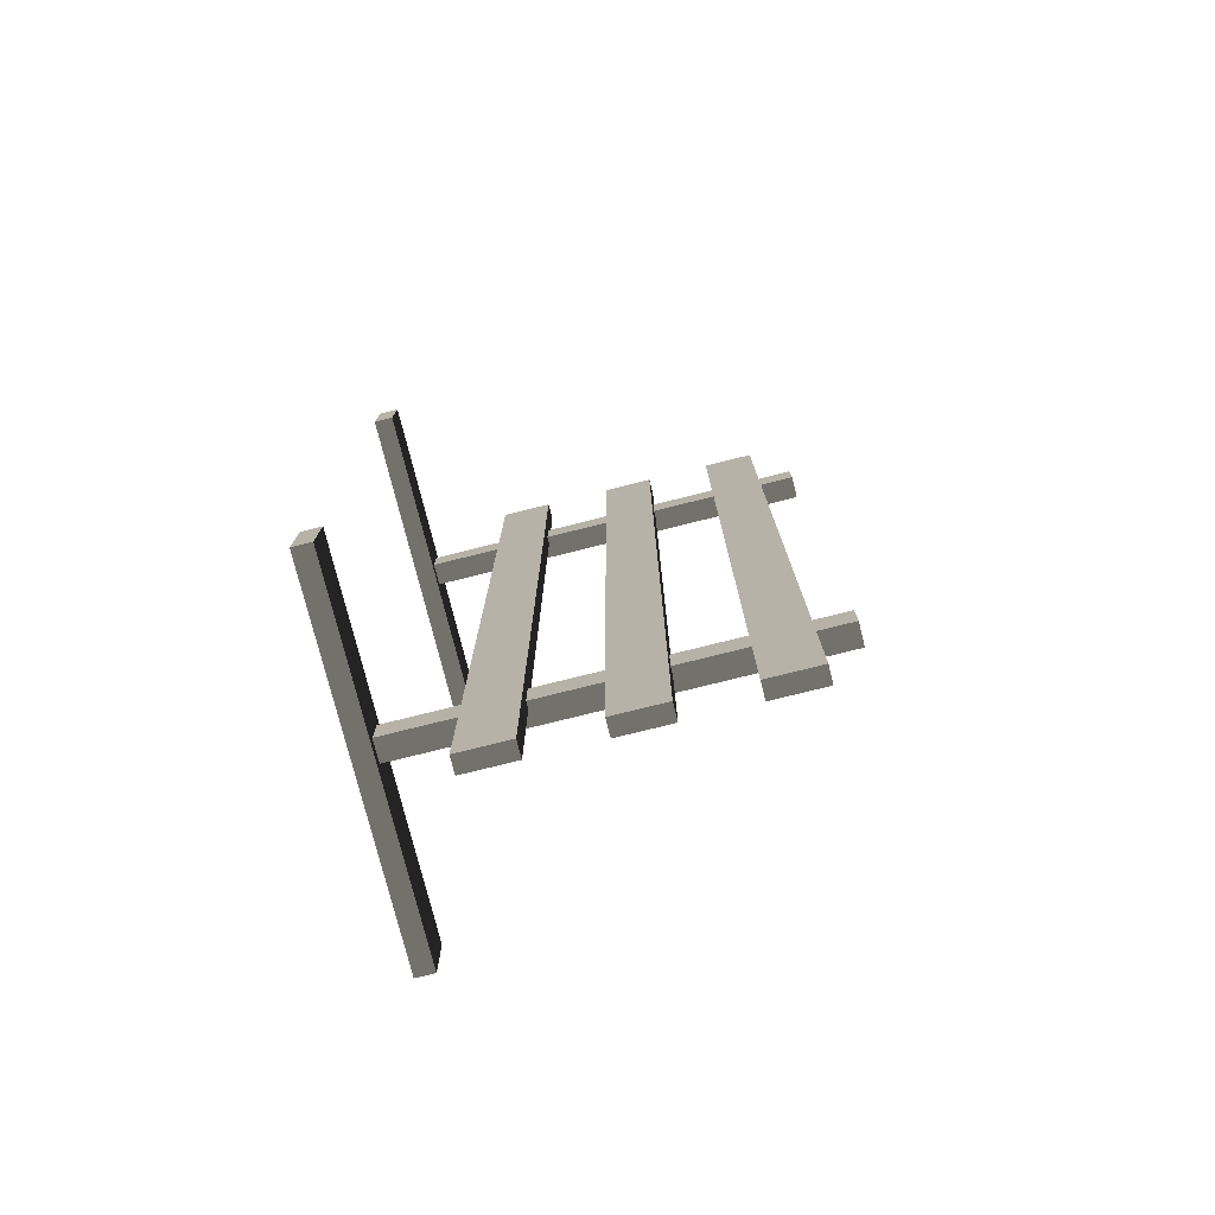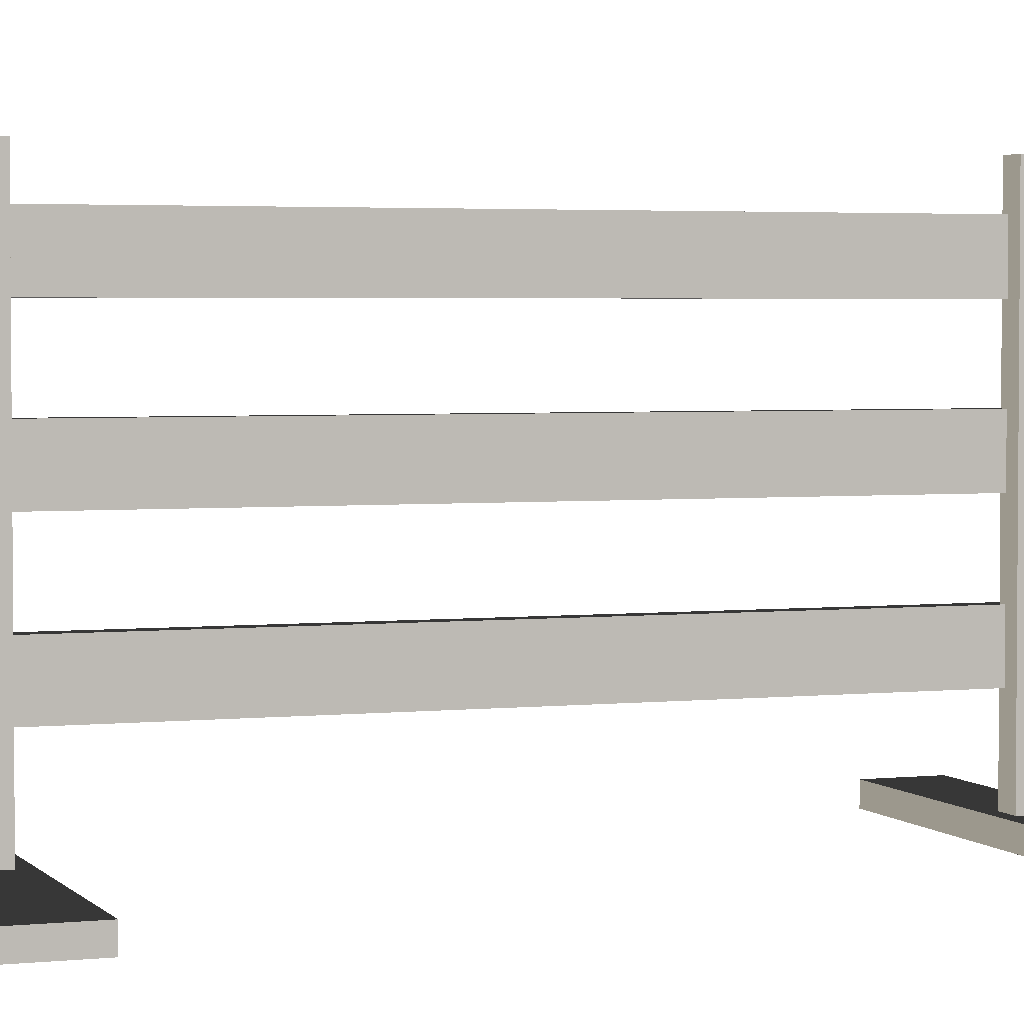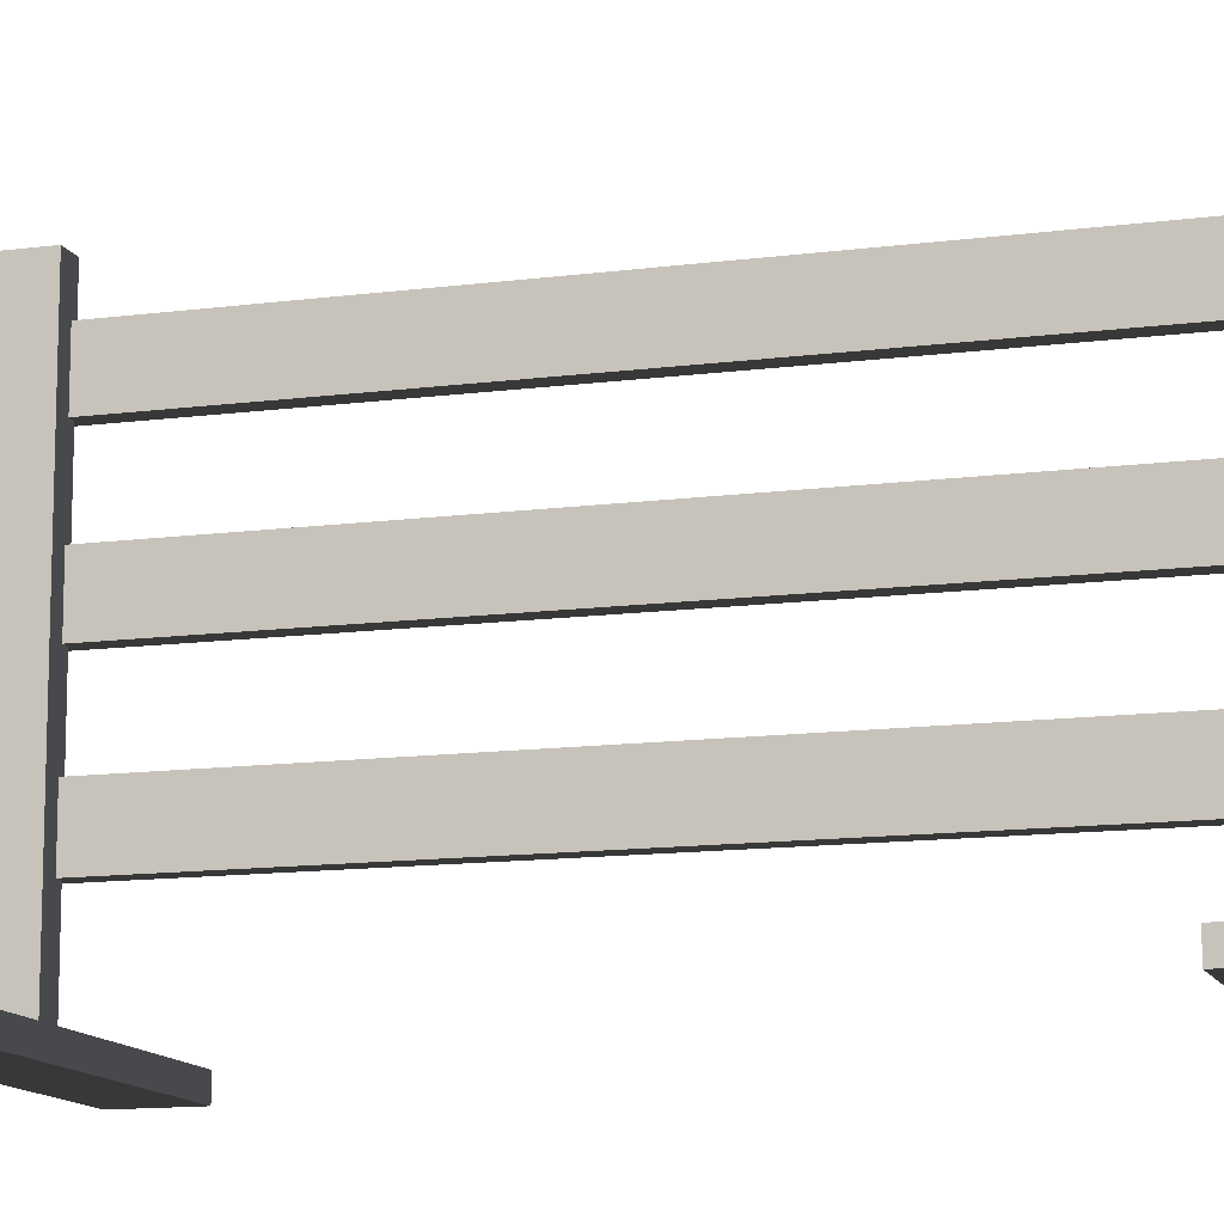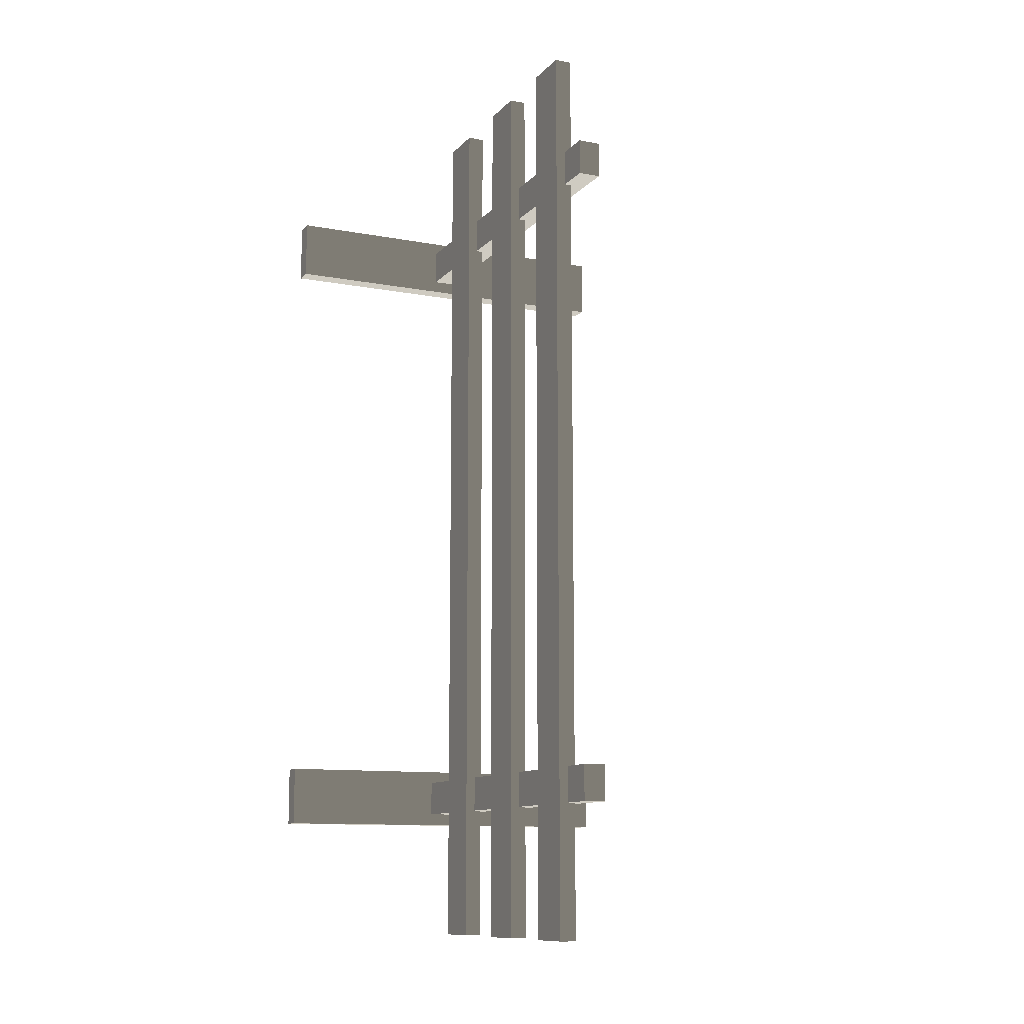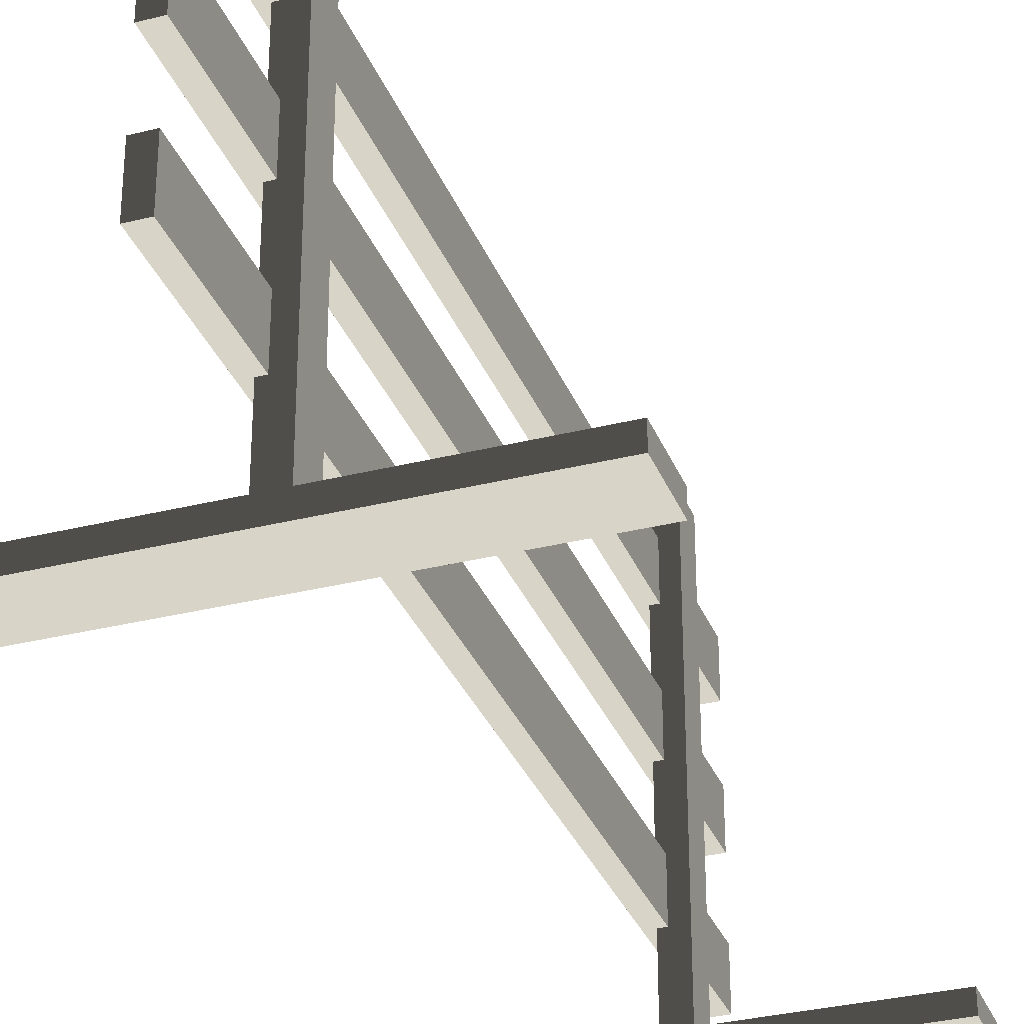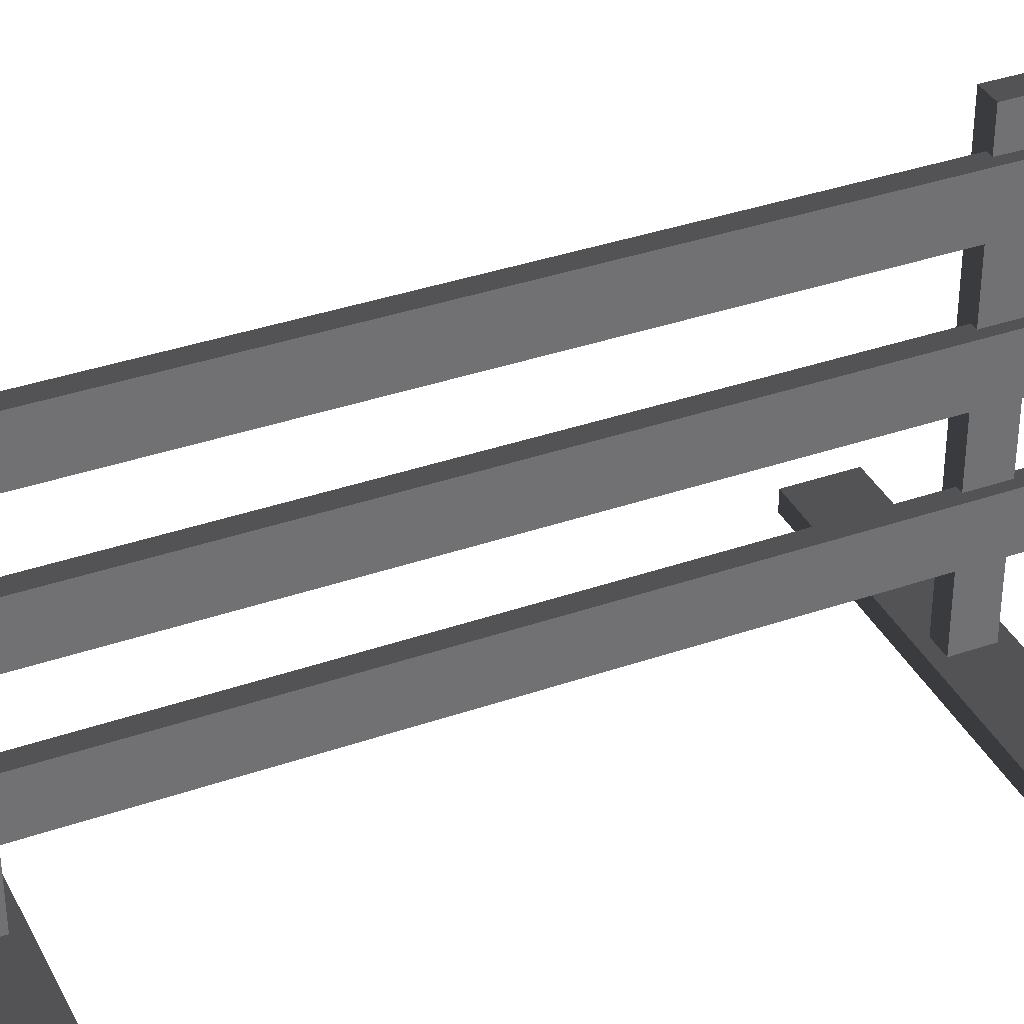
<metadata>
{"format":"obj","ext":"obj","renderer":"f3d","projection":"perspective","resolution":1024,"background":"white","views":[{"elev":-76.6,"azim":-76.0,"up":"+Y"},{"elev":3.1,"azim":69.7,"up":"+Z"},{"elev":-12.5,"azim":107.3,"up":"+Z"},{"elev":-11.2,"azim":-24.5,"up":"+Y"},{"elev":-32.2,"azim":19.4,"up":"+Z"},{"elev":36.4,"azim":-114.3,"up":"+Z"}]}
</metadata>
<code>
v -0.01598 -0.8711 1.629e-06
v 0.01602 -0.8711 1.629e-06
v 0.01602 0.8711 1.877e-06
v -0.01598 0.8711 1.877e-06
v -0.01598 -0.8711 0.096
v -0.01598 0.8711 0.096
v 0.01602 0.8711 0.096
v 0.01602 -0.8711 0.096
v -0.01598 -0.8711 1.629e-06
v -0.01598 -0.8711 0.096
v 0.01602 -0.8711 0.096
v 0.01602 -0.8711 1.629e-06
v 0.01602 -0.8711 1.629e-06
v 0.01602 -0.8711 0.096
v 0.01602 0.8711 0.096
v 0.01602 0.8711 1.877e-06
v 0.01602 0.8711 1.877e-06
v 0.01602 0.8711 0.096
v -0.01598 0.8711 0.096
v -0.01598 0.8711 1.877e-06
v -0.01598 0.8711 1.877e-06
v -0.01598 0.8711 0.096
v -0.01598 -0.8711 0.096
v -0.01598 -0.8711 1.629e-06
v -0.01598 -0.8711 0.2208
v 0.01602 -0.8711 0.2208
v 0.01602 0.8711 0.2208
v -0.01598 0.8711 0.2208
v -0.01598 -0.8711 0.3168
v -0.01598 0.8711 0.3168
v 0.01602 0.8711 0.3168
v 0.01602 -0.8711 0.3168
v -0.01598 -0.8711 0.2208
v -0.01598 -0.8711 0.3168
v 0.01602 -0.8711 0.3168
v 0.01602 -0.8711 0.2208
v 0.01602 -0.8711 0.2208
v 0.01602 -0.8711 0.3168
v 0.01602 0.8711 0.3168
v 0.01602 0.8711 0.2208
v 0.01602 0.8711 0.2208
v 0.01602 0.8711 0.3168
v -0.01598 0.8711 0.3168
v -0.01598 0.8711 0.2208
v -0.01598 0.8711 0.2208
v -0.01598 0.8711 0.3168
v -0.01598 -0.8711 0.3168
v -0.01598 -0.8711 0.2208
v -0.3137 -0.6404 -0.4029
v 0.002391 -0.6404 -0.4029
v 0.002391 -0.5251 -0.4029
v -0.3137 -0.5251 -0.4029
v 0.04456 -0.5251 -0.4029
v 0.04456 -0.6404 -0.4029
v 0.3832 -0.5251 -0.4029
v 0.3832 -0.6404 -0.4029
v -0.3137 -0.5251 -0.3668
v 0.002391 -0.5251 -0.3668
v 0.002391 -0.5486 -0.3668
v 0.002391 -0.6169 -0.3668
v 0.002391 -0.6404 -0.3668
v -0.3137 -0.6404 -0.3668
v 0.04456 -0.5486 -0.3668
v 0.04456 -0.5251 -0.3668
v 0.04456 -0.6404 -0.3668
v 0.04456 -0.6169 -0.3668
v 0.04456 -0.6169 0.3842
v 0.002391 -0.6169 0.3842
v 0.002391 -0.5486 0.3842
v 0.04456 -0.5486 0.3842
v 0.04456 -0.5251 -0.3668
v 0.3832 -0.5251 -0.3668
v 0.3832 -0.6404 -0.3668
v 0.04456 -0.6404 -0.3668
v 0.04456 -0.6404 -0.3668
v 0.04456 -0.5486 -0.3668
v 0.04456 -0.5251 -0.3668
v 0.04456 -0.6404 -0.3668
v 0.04456 -0.6169 -0.3668
v 0.04456 -0.5486 -0.3668
v -0.3137 -0.6404 -0.4029
v -0.3137 -0.6404 -0.3668
v 0.002391 -0.6404 -0.3668
v 0.002391 -0.6404 -0.4029
v 0.04456 -0.6404 -0.3668
v 0.04456 -0.6404 -0.4029
v 0.3832 -0.6404 -0.3668
v 0.3832 -0.6404 -0.4029
v 0.3832 -0.6404 -0.4029
v 0.3832 -0.6404 -0.3668
v 0.3832 -0.5251 -0.3668
v 0.3832 -0.5251 -0.4029
v 0.3832 -0.5251 -0.4029
v 0.3832 -0.5251 -0.3668
v 0.04456 -0.5251 -0.3668
v 0.04456 -0.5251 -0.4029
v 0.002391 -0.5251 -0.3668
v 0.002391 -0.5251 -0.4029
v -0.3137 -0.5251 -0.3668
v -0.3137 -0.5251 -0.4029
v -0.3137 -0.5251 -0.4029
v -0.3137 -0.5251 -0.3668
v -0.3137 -0.6404 -0.3668
v -0.3137 -0.6404 -0.4029
v 0.002391 -0.5486 -0.3668
v 0.002391 -0.5486 0.3842
v 0.002391 -0.6169 0.3842
v 0.002391 -0.6169 -0.3668
v 0.002391 -0.6169 -0.3668
v 0.002391 -0.6169 0.3842
v 0.04456 -0.6169 0.3842
v 0.04456 -0.6169 -0.3668
v 0.04456 -0.6169 -0.3668
v 0.04456 -0.6169 0.3842
v 0.04456 -0.5486 0.3842
v 0.04456 -0.5486 -0.3668
v 0.04456 -0.5486 -0.3668
v 0.04456 -0.5486 0.3842
v 0.002391 -0.5486 0.3842
v 0.002391 -0.5486 -0.3668
v -0.3137 0.5841 -0.4029
v 0.002391 0.5841 -0.4029
v 0.002391 0.6994 -0.4029
v -0.3137 0.6994 -0.4029
v 0.04456 0.6994 -0.4029
v 0.04456 0.5841 -0.4029
v 0.3832 0.6994 -0.4029
v 0.3832 0.5841 -0.4029
v -0.3137 0.6994 -0.3668
v 0.002391 0.6994 -0.3668
v 0.002391 0.6759 -0.3668
v 0.002391 0.6076 -0.3668
v 0.002391 0.5841 -0.3668
v -0.3137 0.5841 -0.3668
v 0.04456 0.6759 -0.3668
v 0.04456 0.6994 -0.3668
v 0.04456 0.5841 -0.3668
v 0.04456 0.6076 -0.3668
v 0.04456 0.6076 0.3842
v 0.002391 0.6076 0.3842
v 0.002391 0.6759 0.3842
v 0.04456 0.6759 0.3842
v 0.04456 0.6994 -0.3668
v 0.3832 0.6994 -0.3668
v 0.3832 0.5841 -0.3668
v 0.04456 0.5841 -0.3668
v 0.04456 0.5841 -0.3668
v 0.04456 0.6759 -0.3668
v 0.04456 0.6994 -0.3668
v 0.04456 0.5841 -0.3668
v 0.04456 0.6076 -0.3668
v 0.04456 0.6759 -0.3668
v -0.3137 0.5841 -0.4029
v -0.3137 0.5841 -0.3668
v 0.002391 0.5841 -0.3668
v 0.002391 0.5841 -0.4029
v 0.04456 0.5841 -0.3668
v 0.04456 0.5841 -0.4029
v 0.3832 0.5841 -0.3668
v 0.3832 0.5841 -0.4029
v 0.3832 0.5841 -0.4029
v 0.3832 0.5841 -0.3668
v 0.3832 0.6994 -0.3668
v 0.3832 0.6994 -0.4029
v 0.3832 0.6994 -0.4029
v 0.3832 0.6994 -0.3668
v 0.04456 0.6994 -0.3668
v 0.04456 0.6994 -0.4029
v 0.002391 0.6994 -0.3668
v 0.002391 0.6994 -0.4029
v -0.3137 0.6994 -0.3668
v -0.3137 0.6994 -0.4029
v -0.3137 0.6994 -0.4029
v -0.3137 0.6994 -0.3668
v -0.3137 0.5841 -0.3668
v -0.3137 0.5841 -0.4029
v 0.002391 0.6759 -0.3668
v 0.002391 0.6759 0.3842
v 0.002391 0.6076 0.3842
v 0.002391 0.6076 -0.3668
v 0.002391 0.6076 -0.3668
v 0.002391 0.6076 0.3842
v 0.04456 0.6076 0.3842
v 0.04456 0.6076 -0.3668
v 0.04456 0.6076 -0.3668
v 0.04456 0.6076 0.3842
v 0.04456 0.6759 0.3842
v 0.04456 0.6759 -0.3668
v 0.04456 0.6759 -0.3668
v 0.04456 0.6759 0.3842
v 0.002391 0.6759 0.3842
v 0.002391 0.6759 -0.3668
v -0.01598 -0.8711 -0.2234
v 0.01602 -0.8711 -0.2234
v 0.01602 0.8711 -0.2234
v -0.01598 0.8711 -0.2234
v -0.01598 -0.8711 -0.1274
v -0.01598 0.8711 -0.1274
v 0.01602 0.8711 -0.1274
v 0.01602 -0.8711 -0.1274
v -0.01598 -0.8711 -0.2234
v -0.01598 -0.8711 -0.1274
v 0.01602 -0.8711 -0.1274
v 0.01602 -0.8711 -0.2234
v 0.01602 -0.8711 -0.2234
v 0.01602 -0.8711 -0.1274
v 0.01602 0.8711 -0.1274
v 0.01602 0.8711 -0.2234
v 0.01602 0.8711 -0.2234
v 0.01602 0.8711 -0.1274
v -0.01598 0.8711 -0.1274
v -0.01598 0.8711 -0.2234
v -0.01598 0.8711 -0.2234
v -0.01598 0.8711 -0.1274
v -0.01598 -0.8711 -0.1274
v -0.01598 -0.8711 -0.2234
g road_barrier2_10810_1331
f 1 3 2
f 1 4 3
f 5 7 6
f 5 8 7
f 9 11 10
f 9 12 11
f 13 15 14
f 13 16 15
f 17 19 18
f 17 20 19
f 21 23 22
f 21 24 23
f 25 27 26
f 25 28 27
f 29 31 30
f 29 32 31
f 33 35 34
f 33 36 35
f 37 39 38
f 37 40 39
f 41 43 42
f 41 44 43
f 45 47 46
f 45 48 47
f 49 51 50
f 49 52 51
f 50 51 53
f 50 53 54
f 54 53 55
f 54 55 56
f 57 59 58
f 59 57 60
f 60 57 61
f 61 57 62
f 63 58 59
f 63 64 58
f 60 61 65
f 60 65 66
f 67 69 68
f 67 70 69
f 71 73 72
f 73 71 74
f 75 77 76
f 78 80 79
f 81 83 82
f 81 84 83
f 84 85 83
f 84 86 85
f 86 87 85
f 86 88 87
f 89 91 90
f 89 92 91
f 93 95 94
f 93 96 95
f 96 97 95
f 96 98 97
f 98 99 97
f 98 100 99
f 101 103 102
f 101 104 103
f 105 107 106
f 105 108 107
f 109 111 110
f 109 112 111
f 113 115 114
f 113 116 115
f 117 119 118
f 117 120 119
f 121 123 122
f 121 124 123
f 122 123 125
f 122 125 126
f 126 125 127
f 126 127 128
f 129 131 130
f 131 129 132
f 132 129 133
f 133 129 134
f 135 130 131
f 135 136 130
f 132 133 137
f 132 137 138
f 139 141 140
f 139 142 141
f 143 145 144
f 145 143 146
f 147 149 148
f 150 152 151
f 153 155 154
f 153 156 155
f 156 157 155
f 156 158 157
f 158 159 157
f 158 160 159
f 161 163 162
f 161 164 163
f 165 167 166
f 165 168 167
f 168 169 167
f 168 170 169
f 170 171 169
f 170 172 171
f 173 175 174
f 173 176 175
f 177 179 178
f 177 180 179
f 181 183 182
f 181 184 183
f 185 187 186
f 185 188 187
f 189 191 190
f 189 192 191
f 193 195 194
f 193 196 195
f 197 199 198
f 197 200 199
f 201 203 202
f 201 204 203
f 205 207 206
f 205 208 207
f 209 211 210
f 209 212 211
f 213 215 214
f 213 216 215

</code>
